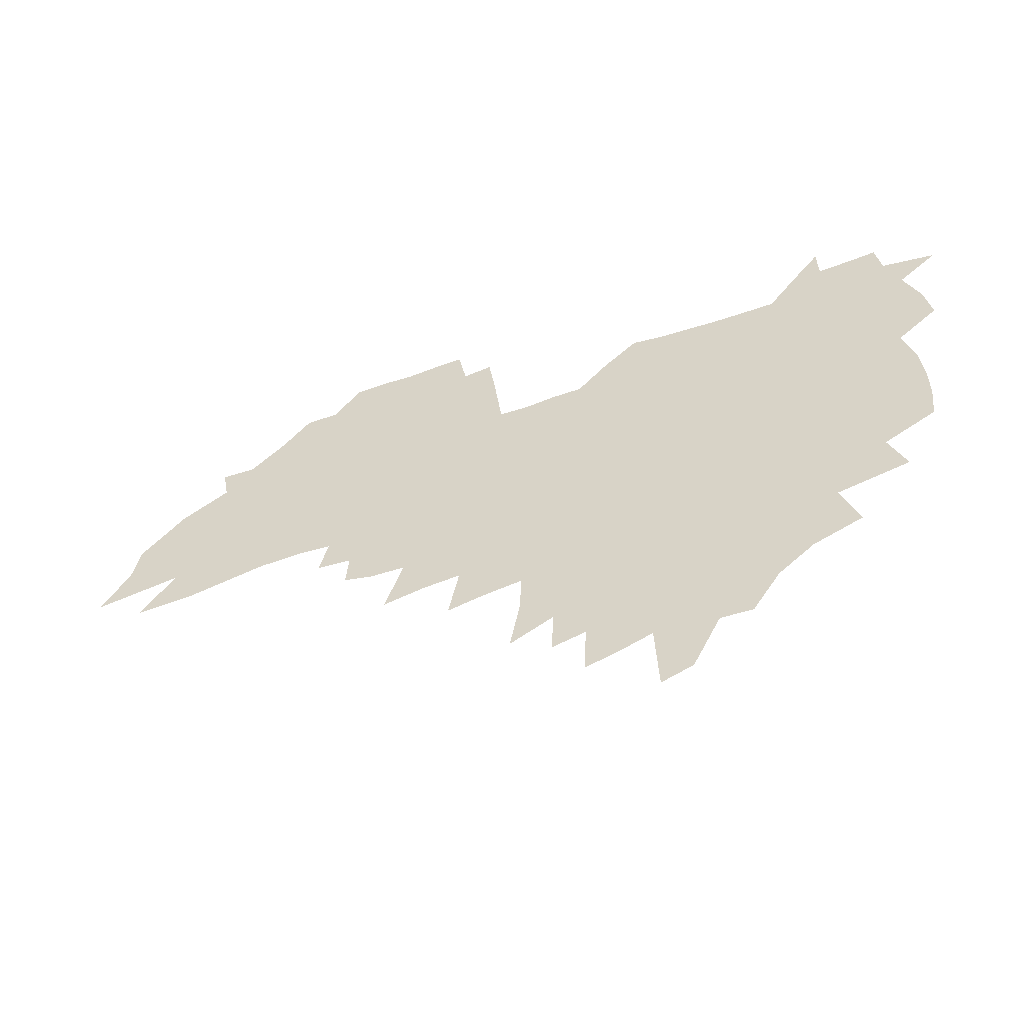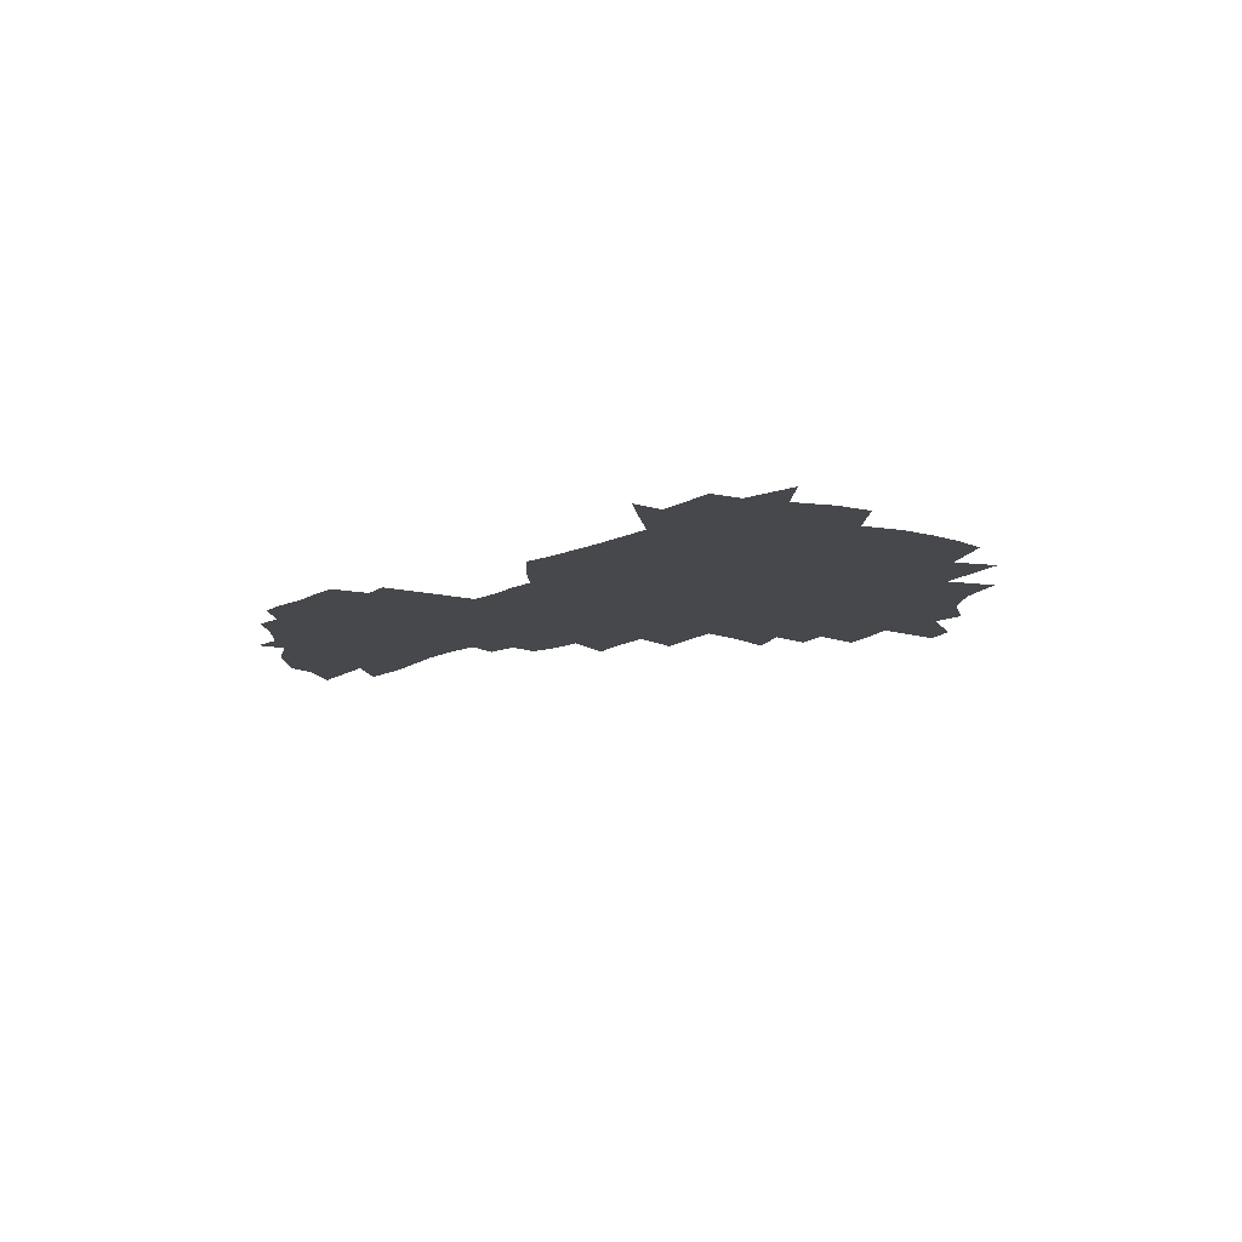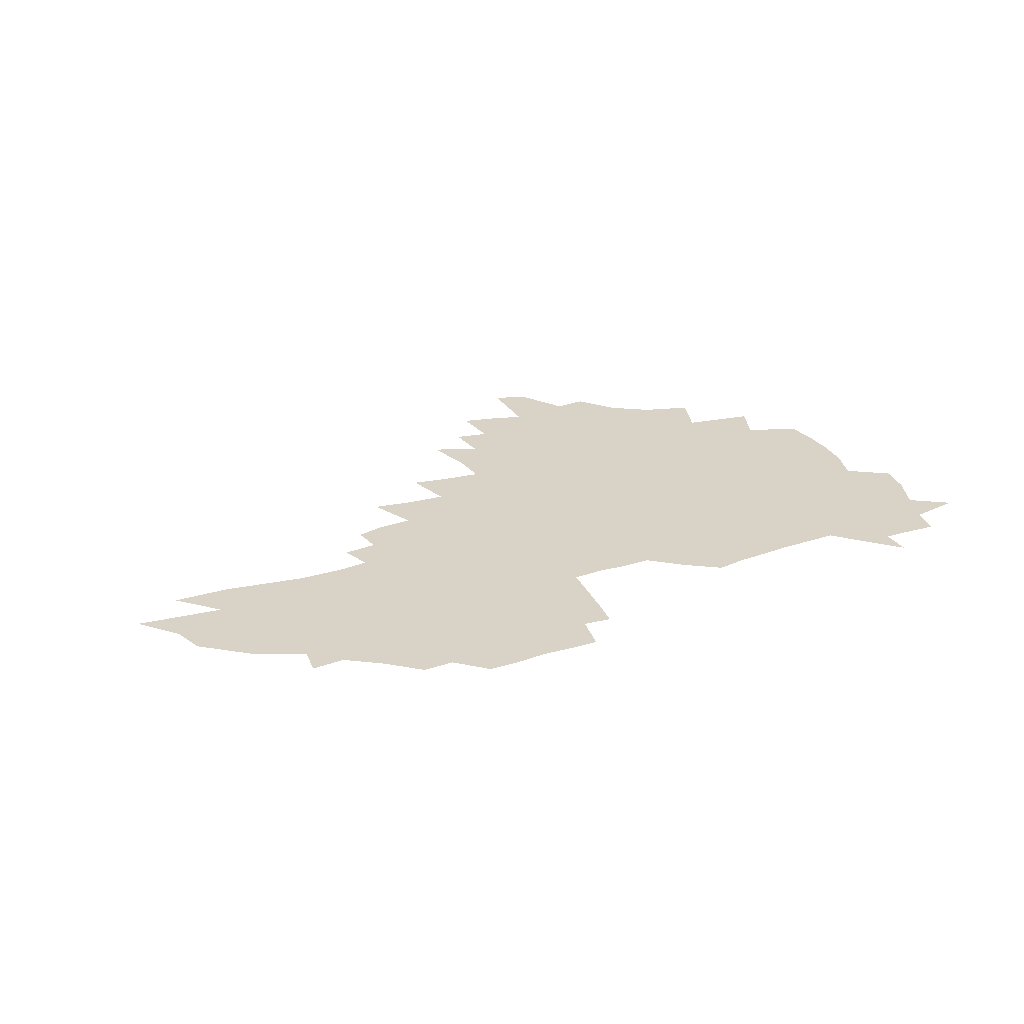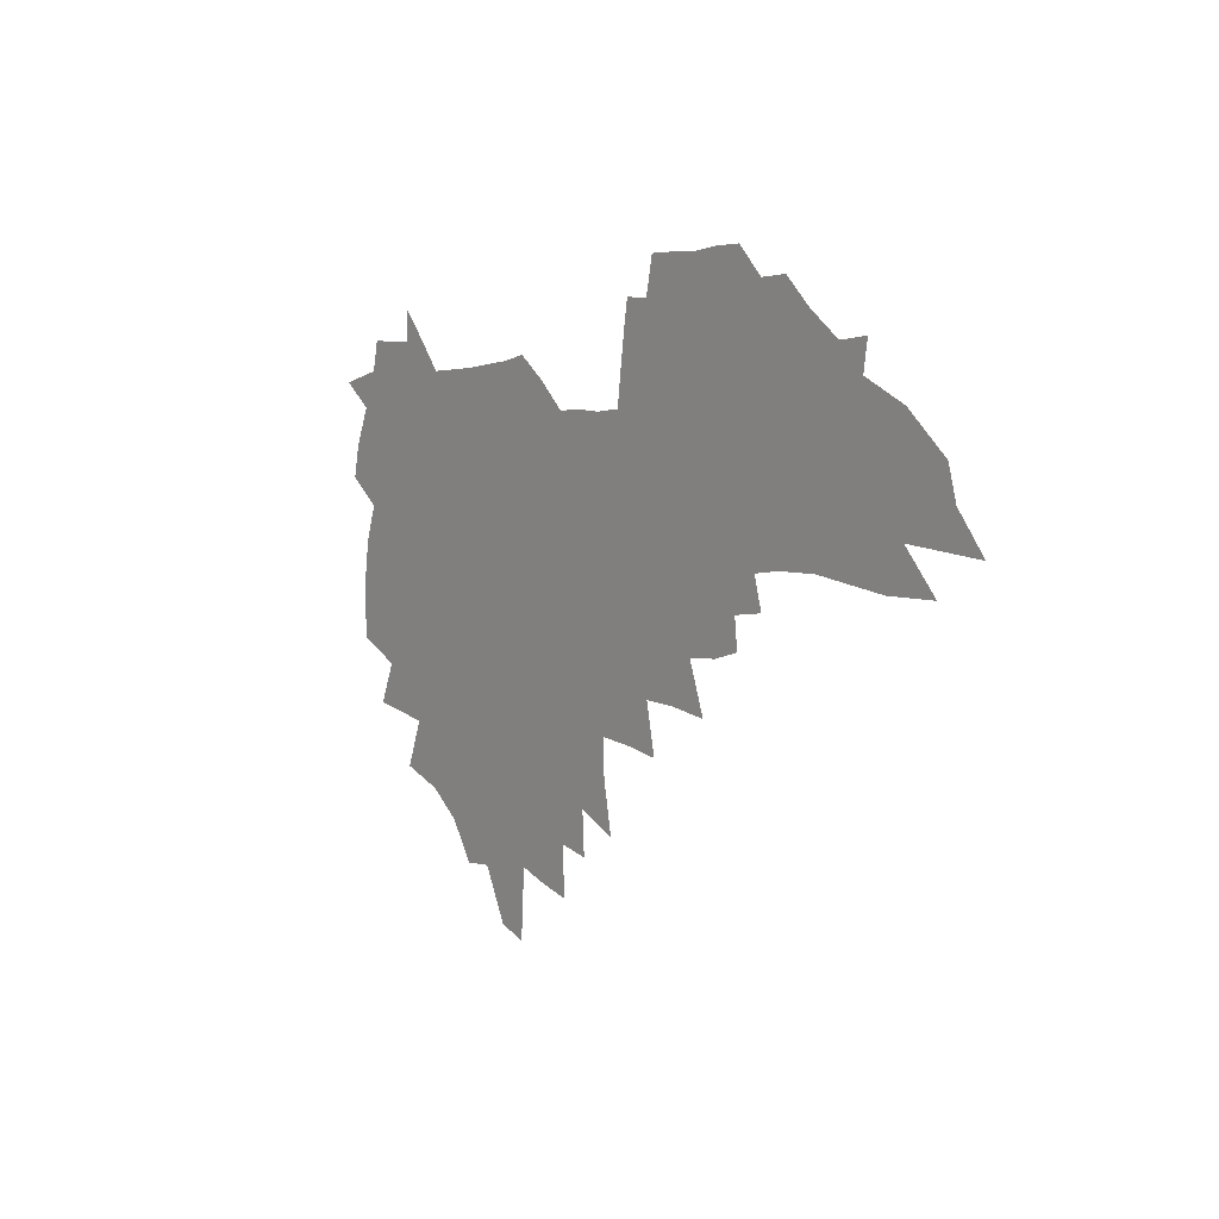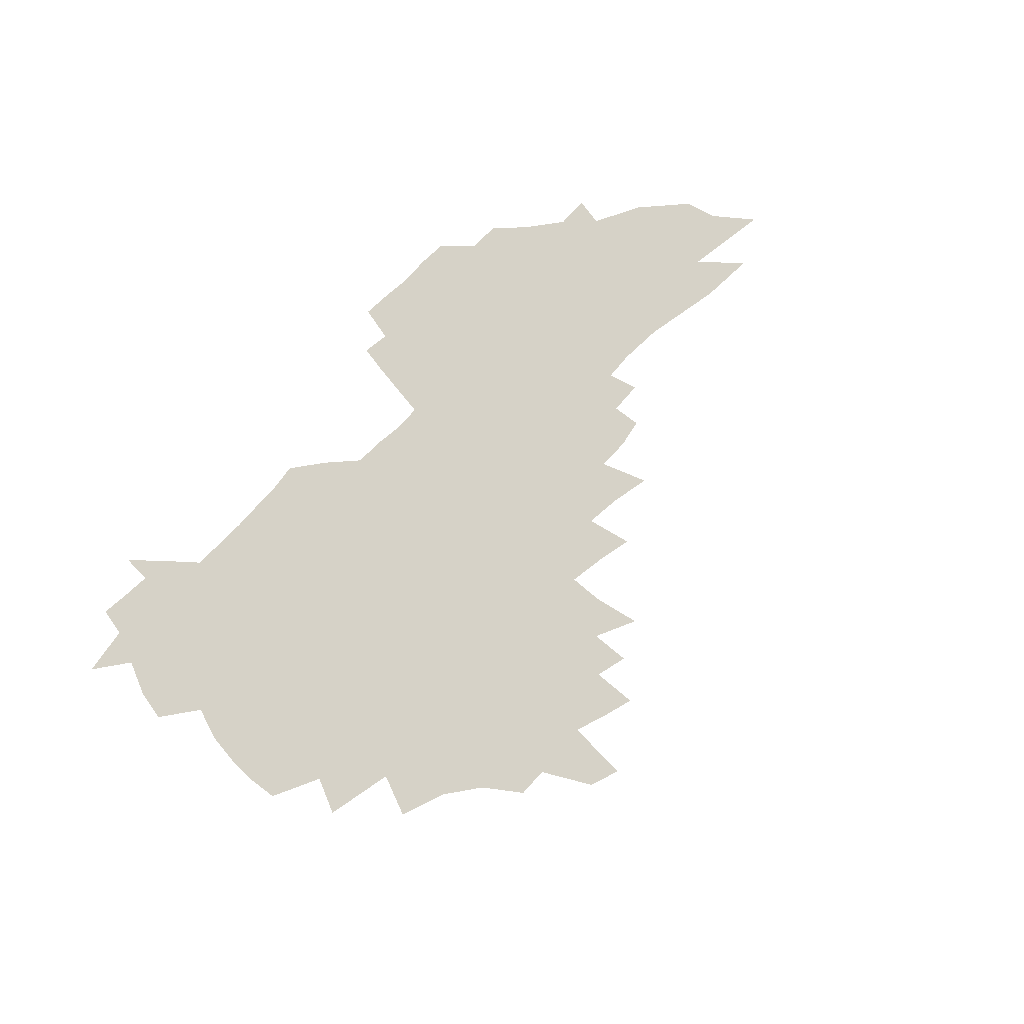
<metadata>
{"format":"obj","ext":"obj","renderer":"f3d","projection":"perspective","resolution":1024,"background":"white","views":[{"elev":-50.4,"azim":-160.3,"up":"+Y"},{"elev":-11.5,"azim":-131.0,"up":"+Z"},{"elev":27.9,"azim":151.1,"up":"+Z"},{"elev":-0.5,"azim":56.0,"up":"+Y"},{"elev":78.6,"azim":-47.2,"up":"+Z"}]}
</metadata>
<code>
v 204.4 267.3 0
v 210.8 221.9 0
v 214.2 237.3 0
v 221.9 254 0
v 229.1 270.5 0
v 232.1 284.4 0
v 222.6 146.1 0
v 221.2 160.8 0
v 221.5 176 0
v 223.5 191.4 0
v 229.4 207.6 0
v 233 223.1 0
v 234.8 238.2 0
v 238.8 253.7 0
v 243.3 268.9 0
v 246 282.9 0
v 238.3 116.1 0
v 246.6 134 0
v 249.2 149.3 0
v 248.8 163.6 0
v 246.2 177.9 0
v 246.1 192.7 0
v 247.1 207.7 0
v 251.5 223.3 0
v 251.9 237.9 0
v 253.8 252.6 0
v 256.5 267.1 0
v 260.4 281.6 0
v 261.1 295.8 0
v 263.5 87.64 0
v 272.1 108.4 0
v 272.1 123.1 0
v 277.5 139.4 0
v 279.8 153.3 0
v 274.7 166.1 0
v 269.2 179.6 0
v 264.7 193.7 0
v 266.8 208.4 0
v 268.7 223.1 0
v 269.1 237.6 0
v 270.7 252.2 0
v 272.9 266.6 0
v 274.5 280.6 0
v 286.4 78.73 0
v 291.9 97.95 0
v 292.1 112.3 0
v 293 126.8 0
v 295.1 141.6 0
v 294.1 154.6 0
v 295.3 167.9 0
v 290.4 181 0
v 286.5 194.7 0
v 285.4 208.8 0
v 283.8 223 0
v 285 237.2 0
v 285.5 251.5 0
v 287 265.6 0
v 303.2 66 0
v 306.8 85.18 0
v 306.5 98.98 0
v 307.8 114.1 0
v 308.8 128.6 0
v 310.4 143.1 0
v 309.3 155.7 0
v 310.7 169.1 0
v 310 181.8 0
v 305.9 195.2 0
v 304.9 208.8 0
v 303.3 222.7 0
v 301.8 236.8 0
v 302.1 250.9 0
v 302.3 265 0
v 316.3 47.65 0
v 319.8 69.95 0
v 321 85.97 0
v 321.5 100.7 0
v 322.2 115.2 0
v 323 129.6 0
v 324.9 144.7 0
v 325.6 157.7 0
v 324.4 169.9 0
v 323.9 182.7 0
v 323.3 195.6 0
v 321.6 208.9 0
v 321.5 222.2 0
v 319.3 236.2 0
v 318.1 250.4 0
v 317.6 264.5 0
v 331.4 47.75 0
v 334.4 71.27 0
v 335.2 87.28 0
v 335.5 101.6 0
v 337 117.6 0
v 337.1 130.9 0
v 337.4 144.1 0
v 337.6 157.4 0
v 338.4 170.9 0
v 337.8 183.2 0
v 337.1 195.8 0
v 335.7 209.1 0
v 335 222.5 0
v 334.4 236.1 0
v 333.7 249.8 0
v 331.8 264.8 0
v 344.6 23.41 0
v 346.9 51.13 0
v 348 70.33 0
v 348.7 87.5 0
v 349 101.6 0
v 349.7 117.4 0
v 349.9 130 0
v 350.3 144.3 0
v 350.5 158.2 0
v 350.6 171.3 0
v 350.4 183.5 0
v 349.7 196.4 0
v 349.1 209.5 0
v 348.1 222.9 0
v 348.3 236.2 0
v 347.3 249.9 0
v 346 264.9 0
v 359.6 17.89 0
v 361.3 49.15 0
v 362.1 66.04 0
v 362.2 85.45 0
v 362.5 101.3 0
v 362.7 116.1 0
v 363 130.1 0
v 363.2 143.8 0
v 363.3 157.3 0
v 363.3 170.5 0
v 363 183.6 0
v 362.7 196.6 0
v 362.3 209.8 0
v 362 223.1 0
v 361.4 236.9 0
v 360.5 250.9 0
v 359.7 266.3 0
v 361 286 0
v 377 43.33 0
v 376.5 64.28 0
v 375.8 85.01 0
v 376.1 99.4 0
v 376.3 114.1 0
v 376.2 129 0
v 376.7 142.3 0
v 376.7 156.2 0
v 376.1 170.7 0
v 376 183.6 0
v 375.8 196.7 0
v 375.5 210 0
v 375.3 223.6 0
v 375.6 239 0
v 375.3 254.1 0
v 392.8 38.59 0
v 391.6 60.87 0
v 390.4 81.1 0
v 390.2 97.21 0
v 390.1 112.6 0
v 390.1 127 0
v 390.9 140.6 0
v 390.7 154.6 0
v 389 170.5 0
v 388.9 183.6 0
v 389 196.8 0
v 388.9 210.1 0
v 389 223.9 0
v 389.9 240.4 0
v 407.6 56.64 0
v 406.4 76.17 0
v 404.7 94.94 0
v 405.5 109.5 0
v 405.3 124.4 0
v 405.7 138.7 0
v 404.8 153.8 0
v 404 168.5 0
v 403 182.8 0
v 402.4 196.7 0
v 402.4 210.1 0
v 402.5 223.5 0
v 403.8 239.9 0
v 427.2 65.96 0
v 422.3 89.35 0
v 421.6 106.3 0
v 422.8 120.6 0
v 420.4 138 0
v 419.7 152.5 0
v 418 168.1 0
v 417 182.4 0
v 416 196.6 0
v 415.9 210 0
v 416.3 223.6 0
v 417.6 238 0
v 439.6 103.3 0
v 437.2 121.8 0
v 436.3 136.5 0
v 434.3 152.2 0
v 432.1 168.1 0
v 431.3 181.9 0
v 429.4 196.7 0
v 430.3 210 0
v 430.1 223.4 0
v 432 238 0
v 434 252.4 0
v 436.4 268.9 0
v 438.7 282.3 0
v 457.4 99.19 0
v 452.4 121.8 0
v 450.8 137.4 0
v 448.5 153 0
v 446.5 168.1 0
v 445.3 182.2 0
v 443.8 196.3 0
v 444.4 209.6 0
v 443.7 223.2 0
v 445.5 237 0
v 447.3 251.1 0
v 449.9 266.2 0
v 452 280.2 0
v 456 297.5 0
v 470.2 119.7 0
v 465.6 138.3 0
v 463.1 153.6 0
v 460.1 169.2 0
v 459.1 182.8 0
v 459 196.3 0
v 457.8 209.9 0
v 456.4 222.8 0
v 460.5 237.4 0
v 462.6 251.6 0
v 463.5 265 0
v 465.8 279.3 0
v 470 296.4 0
v 489.9 115.4 0
v 481.3 138.5 0
v 477.9 154.3 0
v 476.3 168.5 0
v 474 182.9 0
v 473.9 196.4 0
v 473.7 210 0
v 473.8 223.6 0
v 475.9 237.6 0
v 476.5 251.1 0
v 478.6 265.3 0
v 480.9 279.6 0
v 483.7 294.7 0
v 497.5 138.4 0
v 493.3 154.8 0
v 490.5 169.4 0
v 488.9 183.1 0
v 488.6 196.5 0
v 489.1 210 0
v 489.3 223.6 0
v 490.4 237.3 0
v 491.7 251.1 0
v 494.8 265.8 0
v 495.5 279.3 0
v 498.9 295 0
v 511.5 140.9 0
v 510.1 155 0
v 506.1 169.8 0
v 504.9 183.2 0
v 501.9 197.2 0
v 502.5 209.9 0
v 505.1 223.8 0
v 505 237.2 0
v 506.4 250.9 0
v 509.7 265.7 0
v 508.9 278.7 0
v 513.1 294 0
v 526.4 155.5 0
v 522.2 170.3 0
v 520.8 183.6 0
v 520.7 196.8 0
v 518.8 210.3 0
v 519.9 223.7 0
v 518.9 237.1 0
v 520.4 250.6 0
v 523 265.1 0
v 526.3 279.8 0
v 536.8 170.9 0
v 536.1 183.9 0
v 535.7 197.1 0
v 534.4 210.6 0
v 533.9 223.9 0
v 537.9 237.9 0
v 536.7 251.2 0
v 538.5 265 0
v 541.2 279.3 0
v 558.2 169.4 0
v 554.3 183.7 0
v 552 197.3 0
v 551 210.7 0
v 552.1 224.2 0
v 554.1 238 0
v 554 251.6 0
v 555.2 265.3 0
v 597 161.2 0
v 575 183.4 0
v 571.4 197.3 0
v 569.8 210.9 0
v 570.6 224.5 0
v 568.9 238.2 0
v 571.8 252.2 0
v 623.7 159.1 0
v 606.7 179 0
v 595.9 195.8 0
v 589.6 210.8 0
v 587.3 224.9 0
v 585.1 238.5 0
v 587.6 252.3 0
v 647.9 172 0
v 633.4 190.8 0
v 629.4 206.2 0
v 607.8 226.3 0
f 4 5 1
f 11 12 2
f 2 12 3
f 12 13 3
f 3 13 4
f 13 14 4
f 4 14 5
f 14 15 5
f 5 15 6
f 15 16 6
f 18 19 7
f 7 19 8
f 19 20 8
f 8 20 9
f 20 21 9
f 9 21 10
f 21 22 10
f 10 22 11
f 22 23 11
f 11 23 12
f 23 24 12
f 12 24 13
f 24 25 13
f 13 25 14
f 25 26 14
f 14 26 15
f 26 27 15
f 15 27 16
f 27 28 16
f 31 32 17
f 17 32 18
f 32 33 18
f 18 33 19
f 33 34 19
f 19 34 20
f 34 35 20
f 20 35 21
f 35 36 21
f 21 36 22
f 36 37 22
f 22 37 23
f 37 38 23
f 23 38 24
f 38 39 24
f 24 39 25
f 39 40 25
f 25 40 26
f 40 41 26
f 26 41 27
f 41 42 27
f 27 42 28
f 42 43 28
f 28 43 29
f 44 45 30
f 30 45 31
f 45 46 31
f 31 46 32
f 46 47 32
f 32 47 33
f 47 48 33
f 33 48 34
f 48 49 34
f 34 49 35
f 49 50 35
f 35 50 36
f 50 51 36
f 36 51 37
f 51 52 37
f 37 52 38
f 52 53 38
f 38 53 39
f 53 54 39
f 39 54 40
f 54 55 40
f 40 55 41
f 55 56 41
f 41 56 42
f 56 57 42
f 42 57 43
f 58 59 44
f 44 59 45
f 59 60 45
f 45 60 46
f 60 61 46
f 46 61 47
f 61 62 47
f 47 62 48
f 62 63 48
f 48 63 49
f 63 64 49
f 49 64 50
f 64 65 50
f 50 65 51
f 65 66 51
f 51 66 52
f 66 67 52
f 52 67 53
f 67 68 53
f 53 68 54
f 68 69 54
f 54 69 55
f 69 70 55
f 55 70 56
f 70 71 56
f 56 71 57
f 71 72 57
f 73 74 58
f 58 74 59
f 74 75 59
f 59 75 60
f 75 76 60
f 60 76 61
f 76 77 61
f 61 77 62
f 77 78 62
f 62 78 63
f 78 79 63
f 63 79 64
f 79 80 64
f 64 80 65
f 80 81 65
f 65 81 66
f 81 82 66
f 66 82 67
f 82 83 67
f 67 83 68
f 83 84 68
f 68 84 69
f 84 85 69
f 69 85 70
f 85 86 70
f 70 86 71
f 86 87 71
f 71 87 72
f 87 88 72
f 73 89 74
f 89 90 74
f 74 90 75
f 90 91 75
f 75 91 76
f 91 92 76
f 76 92 77
f 92 93 77
f 77 93 78
f 93 94 78
f 78 94 79
f 94 95 79
f 79 95 80
f 95 96 80
f 80 96 81
f 96 97 81
f 81 97 82
f 97 98 82
f 82 98 83
f 98 99 83
f 83 99 84
f 99 100 84
f 84 100 85
f 100 101 85
f 85 101 86
f 101 102 86
f 86 102 87
f 102 103 87
f 87 103 88
f 103 104 88
f 105 106 89
f 89 106 90
f 106 107 90
f 90 107 91
f 107 108 91
f 91 108 92
f 108 109 92
f 92 109 93
f 109 110 93
f 93 110 94
f 110 111 94
f 94 111 95
f 111 112 95
f 95 112 96
f 112 113 96
f 96 113 97
f 113 114 97
f 97 114 98
f 114 115 98
f 98 115 99
f 115 116 99
f 99 116 100
f 116 117 100
f 100 117 101
f 117 118 101
f 101 118 102
f 118 119 102
f 102 119 103
f 119 120 103
f 103 120 104
f 120 121 104
f 105 122 106
f 122 123 106
f 106 123 107
f 123 124 107
f 107 124 108
f 124 125 108
f 108 125 109
f 125 126 109
f 109 126 110
f 126 127 110
f 110 127 111
f 127 128 111
f 111 128 112
f 128 129 112
f 112 129 113
f 129 130 113
f 113 130 114
f 130 131 114
f 114 131 115
f 131 132 115
f 115 132 116
f 132 133 116
f 116 133 117
f 133 134 117
f 117 134 118
f 134 135 118
f 118 135 119
f 135 136 119
f 119 136 120
f 136 137 120
f 120 137 121
f 137 138 121
f 123 140 124
f 140 141 124
f 124 141 125
f 141 142 125
f 125 142 126
f 142 143 126
f 126 143 127
f 143 144 127
f 127 144 128
f 144 145 128
f 128 145 129
f 145 146 129
f 129 146 130
f 146 147 130
f 130 147 131
f 147 148 131
f 131 148 132
f 148 149 132
f 132 149 133
f 149 150 133
f 133 150 134
f 150 151 134
f 134 151 135
f 151 152 135
f 135 152 136
f 152 153 136
f 136 153 137
f 153 154 137
f 137 154 138
f 140 155 141
f 155 156 141
f 141 156 142
f 156 157 142
f 142 157 143
f 157 158 143
f 143 158 144
f 158 159 144
f 144 159 145
f 159 160 145
f 145 160 146
f 160 161 146
f 146 161 147
f 161 162 147
f 147 162 148
f 162 163 148
f 148 163 149
f 163 164 149
f 149 164 150
f 164 165 150
f 150 165 151
f 165 166 151
f 151 166 152
f 166 167 152
f 152 167 153
f 167 168 153
f 153 168 154
f 156 169 157
f 169 170 157
f 157 170 158
f 170 171 158
f 158 171 159
f 171 172 159
f 159 172 160
f 172 173 160
f 160 173 161
f 173 174 161
f 161 174 162
f 174 175 162
f 162 175 163
f 175 176 163
f 163 176 164
f 176 177 164
f 164 177 165
f 177 178 165
f 165 178 166
f 178 179 166
f 166 179 167
f 179 180 167
f 167 180 168
f 180 181 168
f 170 182 171
f 182 183 171
f 171 183 172
f 183 184 172
f 172 184 173
f 184 185 173
f 173 185 174
f 185 186 174
f 174 186 175
f 186 187 175
f 175 187 176
f 187 188 176
f 176 188 177
f 188 189 177
f 177 189 178
f 189 190 178
f 178 190 179
f 190 191 179
f 179 191 180
f 191 192 180
f 180 192 181
f 192 193 181
f 184 194 185
f 194 195 185
f 185 195 186
f 195 196 186
f 186 196 187
f 196 197 187
f 187 197 188
f 197 198 188
f 188 198 189
f 198 199 189
f 189 199 190
f 199 200 190
f 190 200 191
f 200 201 191
f 191 201 192
f 201 202 192
f 192 202 193
f 202 203 193
f 194 207 195
f 207 208 195
f 195 208 196
f 208 209 196
f 196 209 197
f 209 210 197
f 197 210 198
f 210 211 198
f 198 211 199
f 211 212 199
f 199 212 200
f 212 213 200
f 200 213 201
f 213 214 201
f 201 214 202
f 214 215 202
f 202 215 203
f 215 216 203
f 203 216 204
f 216 217 204
f 204 217 205
f 217 218 205
f 205 218 206
f 218 219 206
f 208 221 209
f 221 222 209
f 209 222 210
f 222 223 210
f 210 223 211
f 223 224 211
f 211 224 212
f 224 225 212
f 212 225 213
f 225 226 213
f 213 226 214
f 226 227 214
f 214 227 215
f 227 228 215
f 215 228 216
f 228 229 216
f 216 229 217
f 229 230 217
f 217 230 218
f 230 231 218
f 218 231 219
f 231 232 219
f 219 232 220
f 232 233 220
f 221 234 222
f 234 235 222
f 222 235 223
f 235 236 223
f 223 236 224
f 236 237 224
f 224 237 225
f 237 238 225
f 225 238 226
f 238 239 226
f 226 239 227
f 239 240 227
f 227 240 228
f 240 241 228
f 228 241 229
f 241 242 229
f 229 242 230
f 242 243 230
f 230 243 231
f 243 244 231
f 231 244 232
f 244 245 232
f 232 245 233
f 245 246 233
f 235 247 236
f 247 248 236
f 236 248 237
f 248 249 237
f 237 249 238
f 249 250 238
f 238 250 239
f 250 251 239
f 239 251 240
f 251 252 240
f 240 252 241
f 252 253 241
f 241 253 242
f 253 254 242
f 242 254 243
f 254 255 243
f 243 255 244
f 255 256 244
f 244 256 245
f 256 257 245
f 245 257 246
f 257 258 246
f 247 259 248
f 259 260 248
f 248 260 249
f 260 261 249
f 249 261 250
f 261 262 250
f 250 262 251
f 262 263 251
f 251 263 252
f 263 264 252
f 252 264 253
f 264 265 253
f 253 265 254
f 265 266 254
f 254 266 255
f 266 267 255
f 255 267 256
f 267 268 256
f 256 268 257
f 268 269 257
f 257 269 258
f 269 270 258
f 260 271 261
f 271 272 261
f 261 272 262
f 272 273 262
f 262 273 263
f 273 274 263
f 263 274 264
f 274 275 264
f 264 275 265
f 275 276 265
f 265 276 266
f 276 277 266
f 266 277 267
f 277 278 267
f 267 278 268
f 278 279 268
f 268 279 269
f 279 280 269
f 269 280 270
f 272 281 273
f 281 282 273
f 273 282 274
f 282 283 274
f 274 283 275
f 283 284 275
f 275 284 276
f 284 285 276
f 276 285 277
f 285 286 277
f 277 286 278
f 286 287 278
f 278 287 279
f 287 288 279
f 279 288 280
f 288 289 280
f 281 290 282
f 290 291 282
f 282 291 283
f 291 292 283
f 283 292 284
f 292 293 284
f 284 293 285
f 293 294 285
f 285 294 286
f 294 295 286
f 286 295 287
f 295 296 287
f 287 296 288
f 296 297 288
f 288 297 289
f 290 298 291
f 298 299 291
f 291 299 292
f 299 300 292
f 292 300 293
f 300 301 293
f 293 301 294
f 301 302 294
f 294 302 295
f 302 303 295
f 295 303 296
f 303 304 296
f 296 304 297
f 298 305 299
f 305 306 299
f 299 306 300
f 306 307 300
f 300 307 301
f 307 308 301
f 301 308 302
f 308 309 302
f 302 309 303
f 309 310 303
f 303 310 304
f 310 311 304
f 306 312 307
f 312 313 307
f 307 313 308
f 313 314 308
f 308 314 309
f 314 315 309
f 309 315 310

</code>
